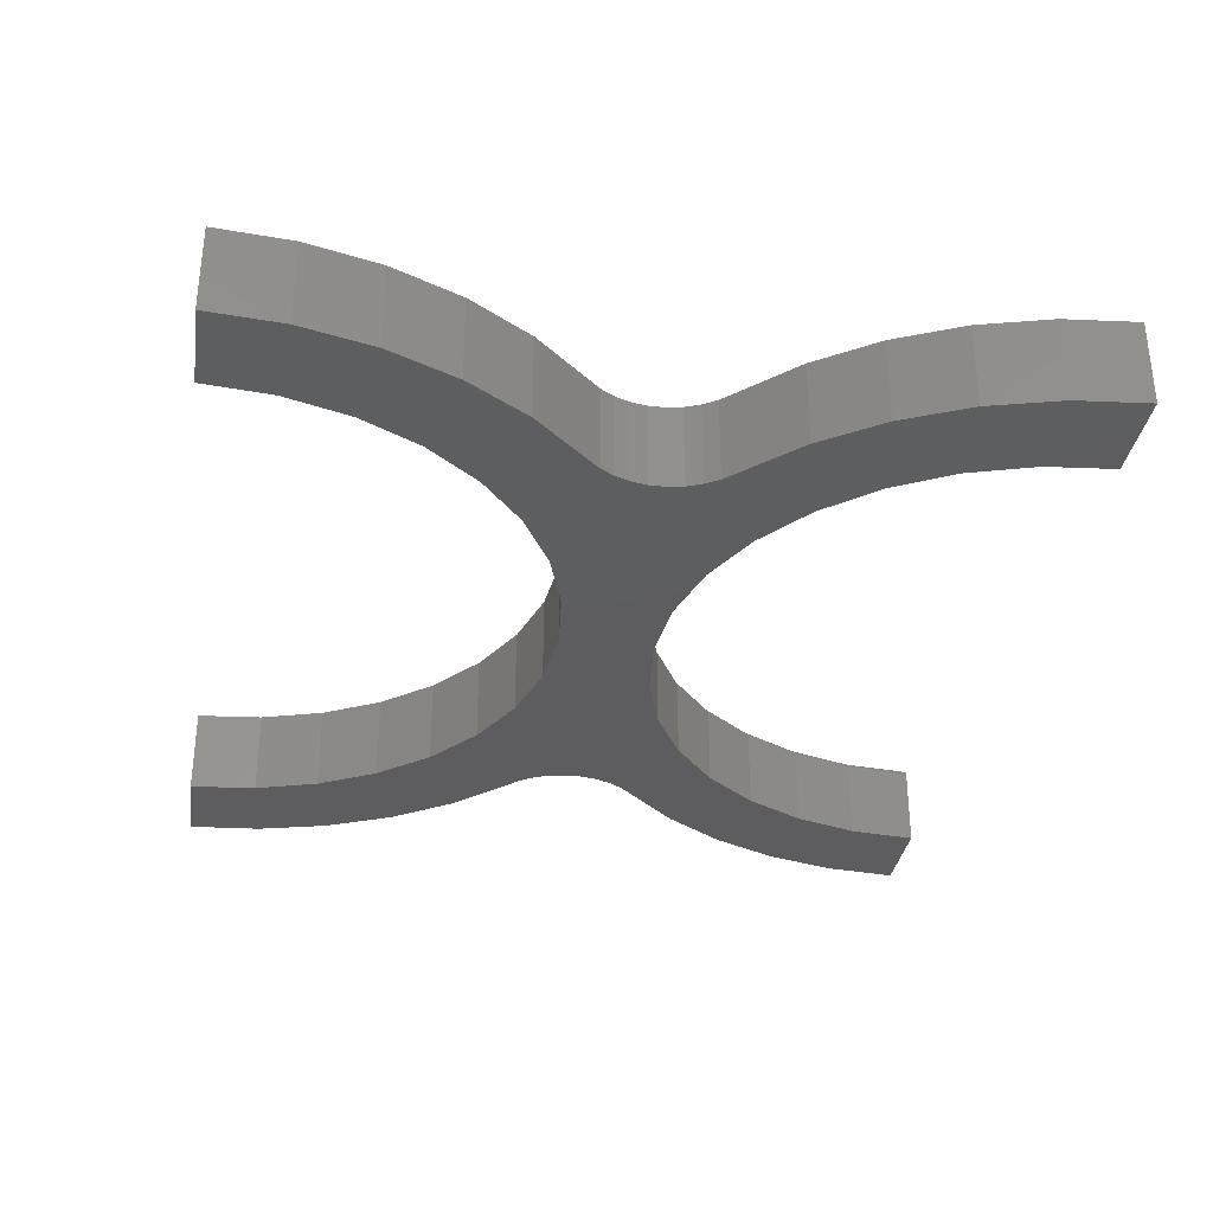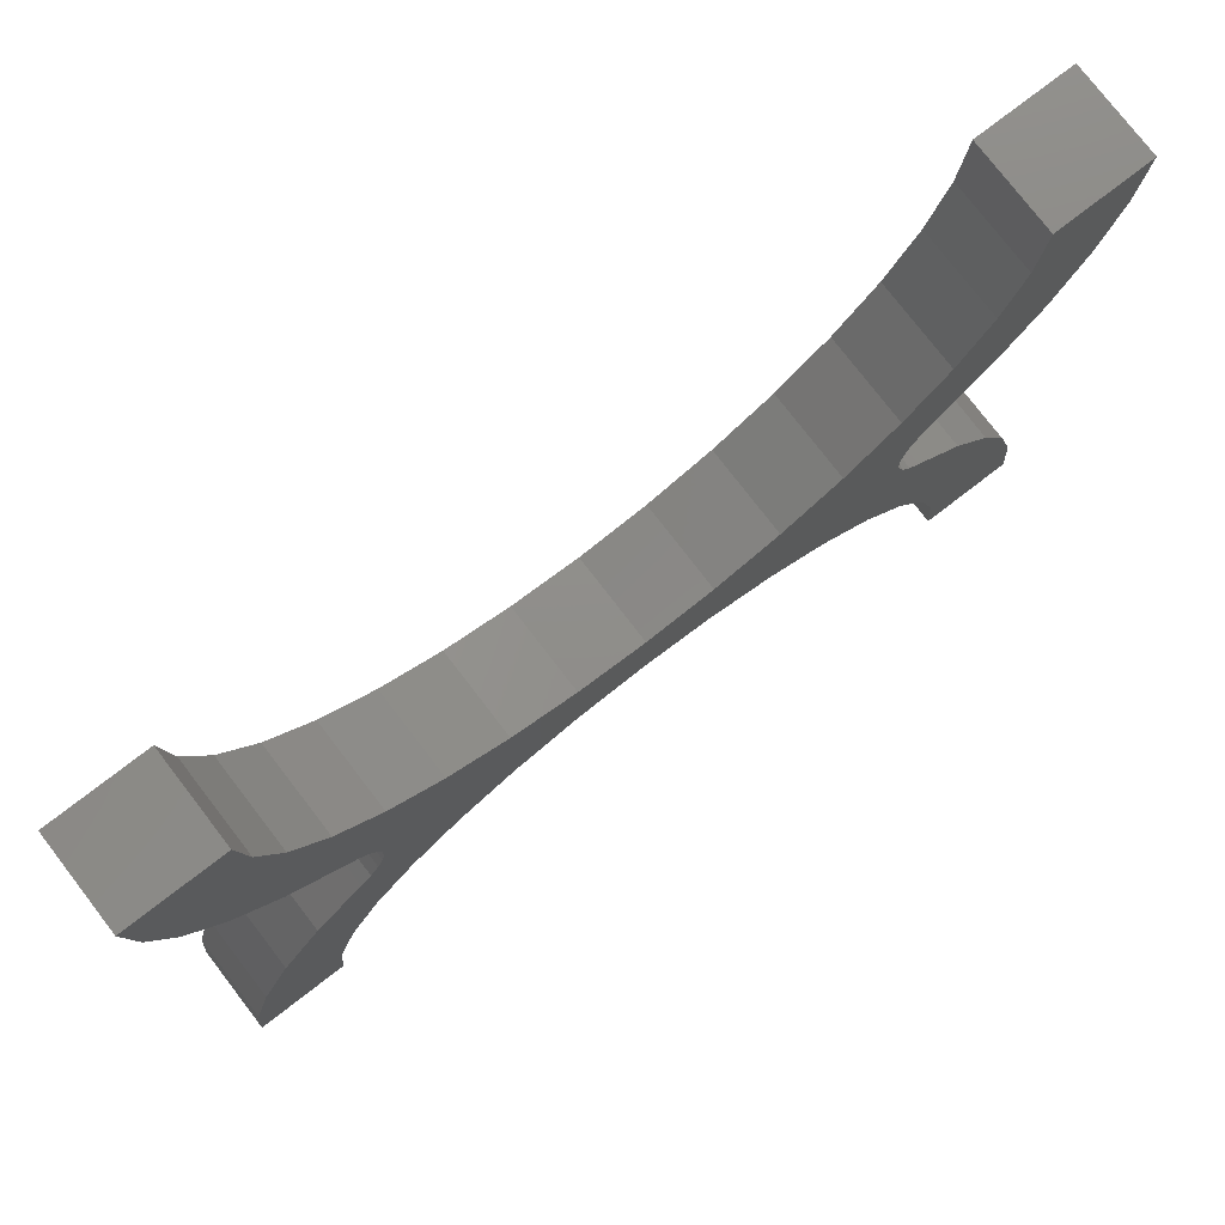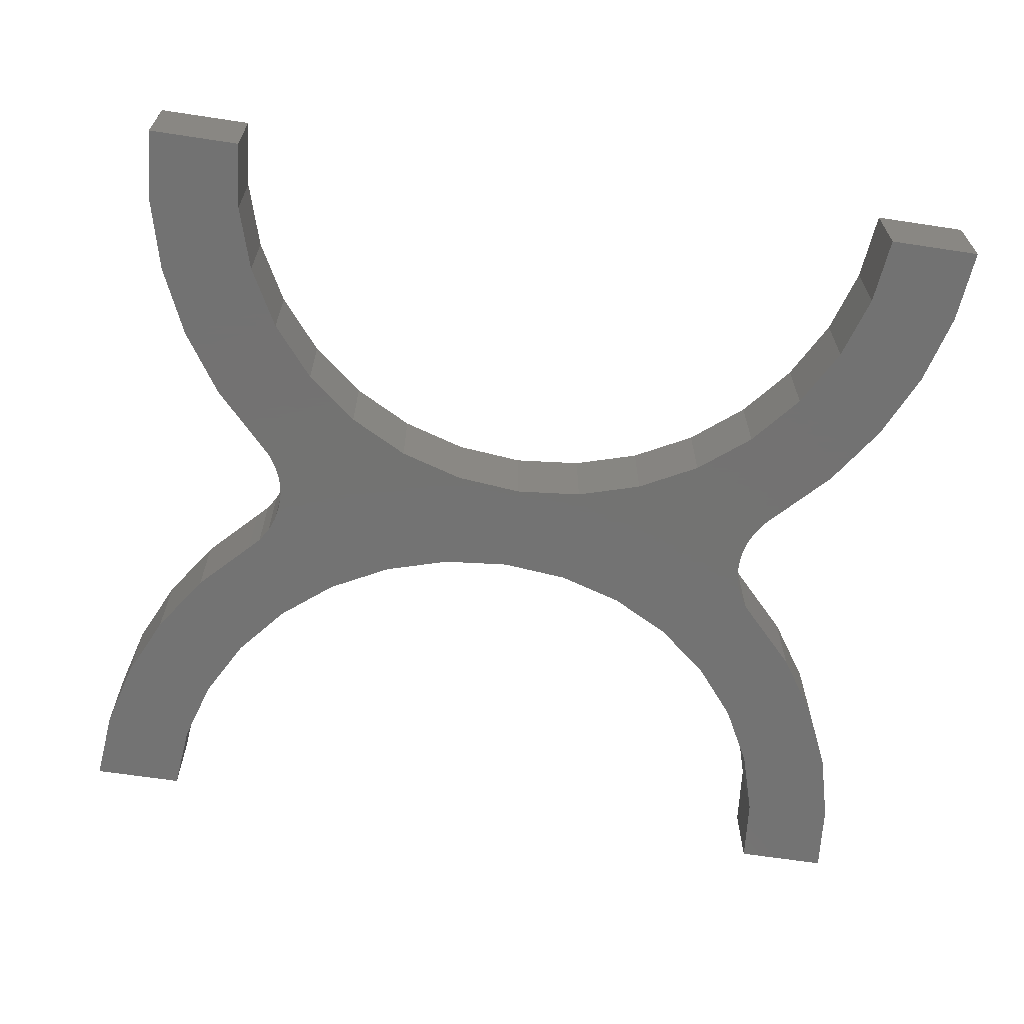
<metadata>
{"format":"stl","ext":"stl","renderer":"f3d","projection":"perspective","resolution":1024,"background":"white","views":[{"elev":-33.0,"azim":81.3,"up":"+Y"},{"elev":77.4,"azim":-37.6,"up":"+Z"},{"elev":-64.9,"azim":-8.7,"up":"+Y"}]}
</metadata>
<code>
# stl→obj: 288 verts, 572 faces
v 0.4784 2.191e-16 0.1597
v -6.284e-17 1.702e-16 0.1562
v 0.1155 1.843e-16 0.1676
v 0.4636 2.149e-16 0.1363
v -0.4636 1.192e-16 0.1363
v 2.593e-16 1.507e-16 0.01398
v -0.4636 1.043e-16 0.002534
v -0.4534 1.083e-16 0.02832
v -0.4784 1.001e-16 -0.02089
v -0.2326 1.198e-16 -0.03228
v -0.4974 9.572e-17 -0.04112
v -0.4784 1.201e-16 0.1597
v -0.1155 1.586e-16 0.1676
v 0.1186 1.626e-16 0.002303
v 0.4534 2.018e-16 0.02832
v 0.4636 2e-16 0.002534
v -0.4974 1.156e-16 0.1799
v -0.5848 1.162e-16 0.2734
v -0.329 1.447e-16 0.256
v -0.2266 1.5e-16 0.2013
v 0.4974 2.235e-16 0.1799
v 0.2266 2.003e-16 0.2013
v 0.329 2.178e-16 0.256
v 0.5848 2.5e-16 0.2734
v 0.4187 2.359e-16 0.3297
v 0.4923 2.541e-16 0.4194
v 0.6554 2.697e-16 0.38
v 0.547 2.715e-16 0.5218
v 0.7074 2.884e-16 0.4969
v 0.5807 2.876e-16 0.6328
v 0.7392 3.057e-16 0.6209
v 0.5921 2.98e-16 0.7484
v 0.75 3.21e-16 0.7484
v -0.4482 1.119e-16 0.05555
v 0.4482 2.042e-16 0.05555
v -0.4482 1.15e-16 0.08327
v 0.4482 2.073e-16 0.08327
v -0.4534 1.174e-16 0.1105
v 0.4534 2.109e-16 0.1105
v -0.1186 1.363e-16 0.002303
v -0.4297 8.327e-17 -0.164
v -0.5837 7.078e-17 -0.1315
v -0.3376 1.019e-16 -0.08844
v -0.5615 4.675e-17 -0.3612
v -0.6538 5.151e-17 -0.2349
v -0.5053 6.465e-17 -0.2561
v -0.7058 3.312e-17 -0.3486
v -0.5961 3.025e-17 -0.4752
v -0.7381 1.613e-17 -0.4693
v -0.6077 1.58e-17 -0.5938
v -0.75 0 -0.5938
v -0.4187 1.43e-16 0.3297
v -0.6554 1.202e-16 0.38
v -0.4923 1.447e-16 0.4194
v -0.7074 1.274e-16 0.4969
v -0.547 1.5e-16 0.5218
v -0.7392 1.377e-16 0.6209
v -0.5807 1.586e-16 0.6328
v -0.75 1.49e-16 0.7484
v -0.5921 1.702e-16 0.7484
v 0.4974 2.008e-16 -0.04112
v 0.2326 1.714e-16 -0.03228
v 0.4784 1.991e-16 -0.02089
v 0.4297 1.787e-16 -0.164
v 0.3376 1.769e-16 -0.08844
v 0.5837 2.003e-16 -0.1315
v 0.7058 1.898e-16 -0.3486
v 0.5053 1.769e-16 -0.2561
v 0.6538 1.966e-16 -0.2349
v 0.5615 1.714e-16 -0.3612
v 0.7381 1.8e-16 -0.4693
v 0.5961 1.626e-16 -0.4752
v 0.75 1.665e-16 -0.5938
v 0.6077 1.507e-16 -0.5938
v 0.75 -0.1484 -0.5938
v 0.5921 -0.1484 -0.5938
v 0.6006 -0.001717 -0.5938
v 0.6029 -0.0007703 -0.5938
v 0.6053 -0.0001932 -0.5938
v 0.5938 -0.008604 -0.5938
v 0.5921 -0.01562 -0.5938
v 0.5923 -0.01329 -0.5938
v 0.5928 -0.01089 -0.5938
v 0.595 -0.006497 -0.5938
v 0.5966 -0.004616 -0.5938
v 0.5985 -0.00301 -0.5938
v 2.193e-16 -0.01562 -0.001645
v -0.1155 -0.1484 -0.01302
v -0.1155 -0.01562 -0.01302
v -0.2266 -0.1484 -0.04672
v -0.2266 -0.01562 -0.04672
v -0.329 -0.1484 -0.1014
v -0.329 -0.01562 -0.1014
v -0.4187 -0.1484 -0.1751
v -0.4187 -0.01562 -0.1751
v -0.4923 -0.1484 -0.2648
v -0.4923 -0.01562 -0.2648
v -0.547 -0.1484 -0.3672
v -0.547 -0.01562 -0.3672
v -0.5807 -0.1484 -0.4782
v -0.5807 -0.01562 -0.4782
v -0.5921 -0.1484 -0.5938
v -0.5921 -0.01562 -0.5938
v 2.34e-16 -0.1484 -0.001645
v 0.1155 -0.01562 -0.01302
v 0.1155 -0.1484 -0.01302
v 0.2266 -0.01562 -0.04672
v 0.2266 -0.1484 -0.04672
v 0.329 -0.01562 -0.1014
v 0.329 -0.1484 -0.1014
v 0.4187 -0.01562 -0.1751
v 0.4187 -0.1484 -0.1751
v 0.4923 -0.01562 -0.2648
v 0.4923 -0.1484 -0.2648
v 0.547 -0.01562 -0.3672
v 0.547 -0.1484 -0.3672
v 0.5807 -0.01562 -0.4782
v 0.5807 -0.1484 -0.4782
v -0.5985 -0.00301 -0.5938
v -0.5966 -0.004616 -0.5938
v -0.595 -0.006497 -0.5938
v -0.75 -0.1484 -0.5938
v -0.5938 -0.008604 -0.5938
v -0.5928 -0.01089 -0.5938
v -0.5923 -0.01329 -0.5938
v -0.6053 -0.0001932 -0.5938
v -0.6029 -0.0007703 -0.5938
v -0.6006 -0.001717 -0.5938
v -0.5902 -0.001189 -0.4764
v -0.5875 -0.002633 -0.4769
v -0.5819 -0.009646 -0.478
v -0.581 -0.01258 -0.4782
v 0.5902 -0.001189 -0.4764
v 0.5875 -0.002633 -0.4769
v 0.5819 -0.009646 -0.478
v 0.581 -0.01258 -0.4782
v -0.5931 -0.0003002 -0.4758
v -0.5852 -0.004576 -0.4773
v -0.5833 -0.006944 -0.4777
v 0.5931 -0.0003002 -0.4758
v 0.5852 -0.004576 -0.4773
v 0.5833 -0.006944 -0.4777
v 0.5587 -0.0003002 -0.3623
v 0.5559 -0.001189 -0.3635
v 0.5534 -0.002633 -0.3645
v 0.5513 -0.004576 -0.3654
v 0.5495 -0.006944 -0.3662
v 0.5481 -0.009646 -0.3667
v 0.5473 -0.01258 -0.367
v 0.5028 -0.0003002 -0.2578
v 0.5003 -0.001189 -0.2594
v 0.4981 -0.002633 -0.2609
v 0.4961 -0.004576 -0.2623
v 0.4945 -0.006944 -0.2633
v 0.4933 -0.009646 -0.2641
v 0.4926 -0.01258 -0.2646
v 0.4276 -0.0003002 -0.1662
v 0.4255 -0.001189 -0.1682
v 0.4236 -0.002633 -0.1702
v 0.4219 -0.004576 -0.1718
v 0.4205 -0.006944 -0.1732
v 0.4195 -0.009646 -0.1742
v 0.4189 -0.01258 -0.1749
v 0.3359 -0.0003002 -0.09098
v 0.3343 -0.001189 -0.09341
v 0.3328 -0.002633 -0.09566
v 0.3315 -0.004576 -0.09763
v 0.3304 -0.006944 -0.09924
v 0.3296 -0.009646 -0.1004
v 0.3291 -0.01258 -0.1012
v 0.2314 -0.0003002 -0.0351
v 0.2303 -0.001189 -0.0378
v 0.2292 -0.002633 -0.0403
v 0.2283 -0.004576 -0.04249
v 0.2276 -0.006944 -0.04428
v 0.227 -0.009646 -0.04562
v 0.2267 -0.01258 -0.04644
v 0.118 -0.0003002 -0.0006868
v 0.1174 -0.001189 -0.003562
v 0.1169 -0.002633 -0.006211
v 0.1164 -0.004576 -0.008533
v 0.116 -0.006944 -0.01044
v 0.1157 -0.009646 -0.01186
v 0.1156 -0.01258 -0.01273
v 3.314e-16 -0.0003002 0.01093
v 3.315e-16 -0.001189 0.008001
v 2.761e-16 -0.002633 0.005299
v 2.763e-16 -0.004576 0.002932
v 3.321e-16 -0.006944 0.0009886
v 3.324e-16 -0.009646 -0.0004554
v 3.327e-16 -0.01258 -0.001345
v -0.118 -0.0003002 -0.0006868
v -0.1174 -0.001189 -0.003562
v -0.1169 -0.002633 -0.006211
v -0.1164 -0.004576 -0.008533
v -0.116 -0.006944 -0.01044
v -0.1157 -0.009646 -0.01186
v -0.1156 -0.01258 -0.01273
v -0.2314 -0.0003002 -0.0351
v -0.2303 -0.001189 -0.0378
v -0.2292 -0.002633 -0.0403
v -0.2283 -0.004576 -0.04249
v -0.2276 -0.006944 -0.04428
v -0.227 -0.009646 -0.04562
v -0.2267 -0.01258 -0.04644
v -0.3359 -0.0003002 -0.09098
v -0.3343 -0.001189 -0.09341
v -0.3328 -0.002633 -0.09566
v -0.3315 -0.004576 -0.09763
v -0.3304 -0.006944 -0.09924
v -0.3296 -0.009646 -0.1004
v -0.3291 -0.01258 -0.1012
v -0.4276 -0.0003002 -0.1662
v -0.4255 -0.001189 -0.1682
v -0.4236 -0.002633 -0.1702
v -0.4219 -0.004576 -0.1718
v -0.4205 -0.006944 -0.1732
v -0.4195 -0.009646 -0.1742
v -0.4189 -0.01258 -0.1749
v -0.5028 -0.0003002 -0.2578
v -0.5003 -0.001189 -0.2594
v -0.4981 -0.002633 -0.2609
v -0.4961 -0.004576 -0.2623
v -0.4945 -0.006944 -0.2633
v -0.4933 -0.009646 -0.2641
v -0.4926 -0.01258 -0.2646
v -0.5587 -0.0003002 -0.3623
v -0.5559 -0.001189 -0.3635
v -0.5534 -0.002633 -0.3645
v -0.5513 -0.004576 -0.3654
v -0.5495 -0.006944 -0.3662
v -0.5481 -0.009646 -0.3667
v -0.5473 -0.01258 -0.367
v -0.4636 -0.1484 0.002534
v -0.4784 -0.1484 -0.02089
v 0.1155 -0.1484 0.1676
v -4.636e-17 -0.1484 0.1562
v 0.4784 -0.1484 0.1597
v 0.4636 -0.1484 0.1363
v -0.4636 -0.1484 0.1363
v 0.4636 -0.1484 0.002534
v 0.4784 -0.1484 -0.02089
v -0.1155 -0.1484 0.1676
v -0.4784 -0.1484 0.1597
v -0.4974 -0.1484 0.1799
v -0.2266 -0.1484 0.2013
v -0.329 -0.1484 0.256
v -0.5848 -0.1484 0.2734
v 0.4974 -0.1484 0.1799
v 0.5848 -0.1484 0.2734
v 0.329 -0.1484 0.256
v 0.2266 -0.1484 0.2013
v -0.4974 -0.1484 -0.04112
v -0.5837 -0.1484 -0.1315
v -0.6538 -0.1484 -0.2349
v -0.7058 -0.1484 -0.3486
v -0.7381 -0.1484 -0.4693
v 0.75 -0.1484 0.7484
v 0.5921 -0.1484 0.7484
v 0.7392 -0.1484 0.6209
v 0.5807 -0.1484 0.6328
v 0.7074 -0.1484 0.4969
v 0.547 -0.1484 0.5218
v 0.6554 -0.1484 0.38
v 0.4923 -0.1484 0.4194
v 0.4187 -0.1484 0.3297
v 0.4534 -0.1484 0.1105
v -0.4534 -0.1484 0.1105
v 0.4482 -0.1484 0.08327
v -0.4482 -0.1484 0.08327
v 0.4482 -0.1484 0.05555
v -0.4482 -0.1484 0.05555
v 0.4534 -0.1484 0.02832
v -0.4534 -0.1484 0.02832
v 0.4974 -0.1484 -0.04112
v 0.5837 -0.1484 -0.1315
v 0.6538 -0.1484 -0.2349
v 0.7058 -0.1484 -0.3486
v 0.7381 -0.1484 -0.4693
v -0.5921 -0.1484 0.7484
v -0.75 -0.1484 0.7484
v -0.5807 -0.1484 0.6328
v -0.7392 -0.1484 0.6209
v -0.547 -0.1484 0.5218
v -0.7074 -0.1484 0.4969
v -0.4923 -0.1484 0.4194
v -0.6554 -0.1484 0.38
v -0.4187 -0.1484 0.3297
f 1 2 3
f 2 1 4
f 5 2 4
f 6 7 8
f 9 10 11
f 2 12 13
f 5 12 2
f 14 6 15
f 16 14 15
f 17 18 19
f 17 19 20
f 17 20 13
f 17 13 12
f 21 1 3
f 21 3 22
f 21 22 23
f 21 23 24
f 23 25 24
f 24 25 26
f 24 26 27
f 27 26 28
f 27 28 29
f 29 28 30
f 29 30 31
f 31 30 32
f 31 32 33
f 6 8 15
f 15 8 34
f 15 34 35
f 35 34 36
f 35 36 37
f 37 36 38
f 37 38 39
f 39 38 5
f 39 5 4
f 6 40 7
f 7 40 10
f 7 10 9
f 41 42 43
f 43 42 11
f 43 11 10
f 44 45 46
f 46 45 42
f 46 42 41
f 45 44 47
f 47 44 48
f 47 48 49
f 49 48 50
f 49 50 51
f 19 18 52
f 52 18 53
f 52 53 54
f 54 53 55
f 54 55 56
f 56 55 57
f 56 57 58
f 58 57 59
f 58 59 60
f 61 62 63
f 63 62 14
f 63 14 16
f 64 65 66
f 66 65 62
f 66 62 61
f 67 68 69
f 69 68 64
f 69 64 66
f 68 67 70
f 70 67 71
f 70 71 72
f 72 71 73
f 72 73 74
f 75 76 77
f 75 77 78
f 75 78 79
f 75 79 74
f 75 74 73
f 80 76 81
f 80 81 82
f 80 82 83
f 76 80 84
f 76 84 85
f 76 85 86
f 76 86 77
f 87 88 89
f 89 88 90
f 89 90 91
f 91 90 92
f 91 92 93
f 93 92 94
f 93 94 95
f 95 94 96
f 95 96 97
f 97 96 98
f 97 98 99
f 99 98 100
f 99 100 101
f 101 100 102
f 101 102 103
f 88 87 104
f 104 87 105
f 104 105 106
f 106 105 107
f 106 107 108
f 108 107 109
f 108 109 110
f 110 109 111
f 110 111 112
f 112 111 113
f 112 113 114
f 114 113 115
f 114 115 116
f 116 115 117
f 116 117 118
f 118 117 81
f 118 81 76
f 119 120 121
f 50 122 51
f 121 123 124
f 121 124 125
f 121 125 103
f 102 122 50
f 102 50 126
f 102 126 127
f 102 127 128
f 102 128 119
f 102 119 121
f 102 121 103
f 129 130 128
f 128 130 119
f 131 132 124
f 133 77 134
f 134 77 86
f 135 83 136
f 50 48 126
f 126 48 137
f 126 137 127
f 127 137 129
f 127 129 128
f 119 130 120
f 120 130 138
f 120 138 121
f 121 138 139
f 121 139 123
f 123 139 131
f 123 131 124
f 101 103 132
f 132 103 125
f 132 125 124
f 72 74 140
f 140 74 79
f 140 79 133
f 133 79 78
f 133 78 77
f 134 86 141
f 141 86 85
f 141 85 142
f 142 85 84
f 142 84 135
f 135 84 80
f 135 80 83
f 81 117 82
f 82 117 136
f 82 136 83
f 70 72 143
f 143 72 140
f 143 140 144
f 144 140 133
f 144 133 145
f 145 133 134
f 145 134 146
f 146 134 141
f 146 141 147
f 147 141 142
f 147 142 148
f 148 142 135
f 148 135 149
f 149 135 136
f 149 136 115
f 115 136 117
f 68 70 150
f 150 70 143
f 150 143 151
f 151 143 144
f 151 144 152
f 152 144 145
f 152 145 153
f 153 145 146
f 153 146 154
f 154 146 147
f 154 147 155
f 155 147 148
f 155 148 156
f 156 148 149
f 156 149 113
f 113 149 115
f 64 68 157
f 157 68 150
f 157 150 158
f 158 150 151
f 158 151 159
f 159 151 152
f 159 152 160
f 160 152 153
f 160 153 161
f 161 153 154
f 161 154 162
f 162 154 155
f 162 155 163
f 163 155 156
f 163 156 111
f 111 156 113
f 65 64 164
f 164 64 157
f 164 157 165
f 165 157 158
f 165 158 166
f 166 158 159
f 166 159 167
f 167 159 160
f 167 160 168
f 168 160 161
f 168 161 169
f 169 161 162
f 169 162 170
f 170 162 163
f 170 163 109
f 109 163 111
f 62 65 171
f 171 65 164
f 171 164 172
f 172 164 165
f 172 165 173
f 173 165 166
f 173 166 174
f 174 166 167
f 174 167 175
f 175 167 168
f 175 168 176
f 176 168 169
f 176 169 177
f 177 169 170
f 177 170 107
f 107 170 109
f 14 62 178
f 178 62 171
f 178 171 179
f 179 171 172
f 179 172 180
f 180 172 173
f 180 173 181
f 181 173 174
f 181 174 182
f 182 174 175
f 182 175 183
f 183 175 176
f 183 176 184
f 184 176 177
f 184 177 105
f 105 177 107
f 6 14 185
f 185 14 178
f 185 178 186
f 186 178 179
f 186 179 187
f 187 179 180
f 187 180 188
f 188 180 181
f 188 181 189
f 189 181 182
f 189 182 190
f 190 182 183
f 190 183 191
f 191 183 184
f 191 184 87
f 87 184 105
f 40 6 192
f 192 6 185
f 192 185 193
f 193 185 186
f 193 186 194
f 194 186 187
f 194 187 195
f 195 187 188
f 195 188 196
f 196 188 189
f 196 189 197
f 197 189 190
f 197 190 198
f 198 190 191
f 198 191 89
f 89 191 87
f 10 40 199
f 199 40 192
f 199 192 200
f 200 192 193
f 200 193 201
f 201 193 194
f 201 194 202
f 202 194 195
f 202 195 203
f 203 195 196
f 203 196 204
f 204 196 197
f 204 197 205
f 205 197 198
f 205 198 91
f 91 198 89
f 43 10 206
f 206 10 199
f 206 199 207
f 207 199 200
f 207 200 208
f 208 200 201
f 208 201 209
f 209 201 202
f 209 202 210
f 210 202 203
f 210 203 211
f 211 203 204
f 211 204 212
f 212 204 205
f 212 205 93
f 93 205 91
f 41 43 213
f 213 43 206
f 213 206 214
f 214 206 207
f 214 207 215
f 215 207 208
f 215 208 216
f 216 208 209
f 216 209 217
f 217 209 210
f 217 210 218
f 218 210 211
f 218 211 219
f 219 211 212
f 219 212 95
f 95 212 93
f 46 41 220
f 220 41 213
f 220 213 221
f 221 213 214
f 221 214 222
f 222 214 215
f 222 215 223
f 223 215 216
f 223 216 224
f 224 216 217
f 224 217 225
f 225 217 218
f 225 218 226
f 226 218 219
f 226 219 97
f 97 219 95
f 44 46 227
f 227 46 220
f 227 220 228
f 228 220 221
f 228 221 229
f 229 221 222
f 229 222 230
f 230 222 223
f 230 223 231
f 231 223 224
f 231 224 232
f 232 224 225
f 232 225 233
f 233 225 226
f 233 226 99
f 99 226 97
f 48 44 137
f 137 44 227
f 137 227 129
f 129 227 228
f 129 228 130
f 130 228 229
f 130 229 138
f 138 229 230
f 138 230 139
f 139 230 231
f 139 231 131
f 131 231 232
f 131 232 132
f 132 232 233
f 132 233 101
f 101 233 99
f 88 104 234
f 234 235 88
f 236 237 238
f 239 238 237
f 239 237 240
f 241 104 106
f 241 106 242
f 243 244 237
f 237 244 240
f 245 244 243
f 245 243 246
f 245 246 247
f 245 247 248
f 249 250 251
f 249 251 252
f 249 252 236
f 249 236 238
f 88 235 90
f 90 235 253
f 90 253 92
f 92 253 254
f 92 254 94
f 94 254 255
f 94 255 96
f 96 255 98
f 98 255 256
f 98 256 100
f 100 256 257
f 100 257 102
f 102 257 122
f 258 259 260
f 260 259 261
f 260 261 262
f 262 261 263
f 262 263 264
f 264 263 265
f 264 265 250
f 250 265 266
f 250 266 251
f 239 240 267
f 267 240 268
f 267 268 269
f 269 268 270
f 269 270 271
f 271 270 272
f 271 272 273
f 273 272 274
f 273 274 241
f 241 274 234
f 241 234 104
f 242 106 275
f 275 106 108
f 275 108 276
f 276 108 110
f 276 110 277
f 277 110 112
f 277 112 114
f 277 114 278
f 278 114 116
f 278 116 279
f 279 116 118
f 279 118 75
f 75 118 76
f 280 281 282
f 282 281 283
f 282 283 284
f 284 283 285
f 284 285 286
f 286 285 287
f 286 287 288
f 288 287 248
f 288 248 247
f 51 122 49
f 49 122 257
f 49 257 47
f 47 257 256
f 47 256 45
f 45 256 255
f 45 255 42
f 42 255 254
f 42 254 11
f 11 254 253
f 36 268 38
f 38 268 240
f 38 240 5
f 5 240 244
f 5 244 12
f 12 244 245
f 12 245 17
f 268 36 270
f 270 36 34
f 270 34 272
f 272 34 8
f 272 8 274
f 274 8 7
f 274 7 234
f 234 7 9
f 234 9 235
f 235 9 11
f 235 11 253
f 17 245 18
f 18 245 248
f 18 248 53
f 53 248 287
f 53 287 55
f 55 287 285
f 55 285 57
f 57 285 283
f 57 283 59
f 59 283 281
f 280 60 281
f 281 60 59
f 2 236 3
f 3 236 252
f 3 252 22
f 22 252 251
f 22 251 23
f 23 251 266
f 23 266 25
f 25 266 265
f 25 265 26
f 26 265 263
f 26 263 28
f 28 263 261
f 28 261 30
f 30 261 259
f 30 259 32
f 236 2 237
f 237 2 13
f 237 13 243
f 243 13 20
f 243 20 246
f 246 20 19
f 246 19 247
f 247 19 52
f 247 52 288
f 288 52 54
f 288 54 286
f 286 54 56
f 286 56 284
f 284 56 58
f 284 58 282
f 282 58 60
f 282 60 280
f 258 33 259
f 259 33 32
f 33 258 31
f 31 258 260
f 31 260 29
f 29 260 262
f 29 262 27
f 27 262 264
f 27 264 24
f 24 264 250
f 24 250 21
f 21 250 249
f 35 273 15
f 15 273 241
f 15 241 16
f 16 241 242
f 16 242 63
f 63 242 275
f 63 275 61
f 273 35 271
f 271 35 37
f 271 37 269
f 269 37 39
f 269 39 267
f 267 39 4
f 267 4 239
f 239 4 1
f 239 1 238
f 238 1 21
f 238 21 249
f 61 275 66
f 66 275 276
f 66 276 69
f 69 276 277
f 69 277 67
f 67 277 278
f 67 278 71
f 71 278 279
f 71 279 73
f 73 279 75

</code>
